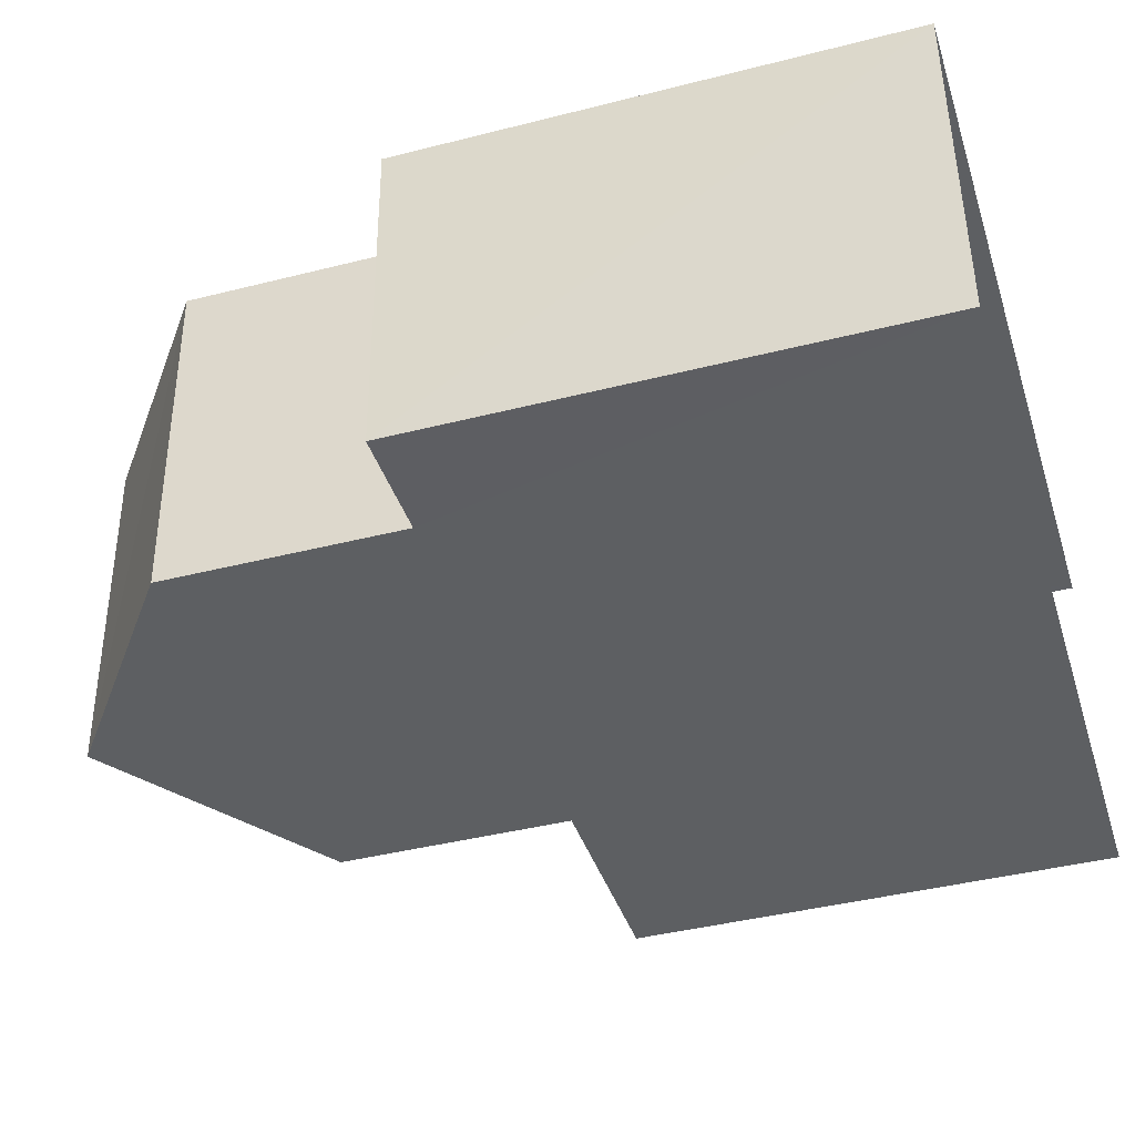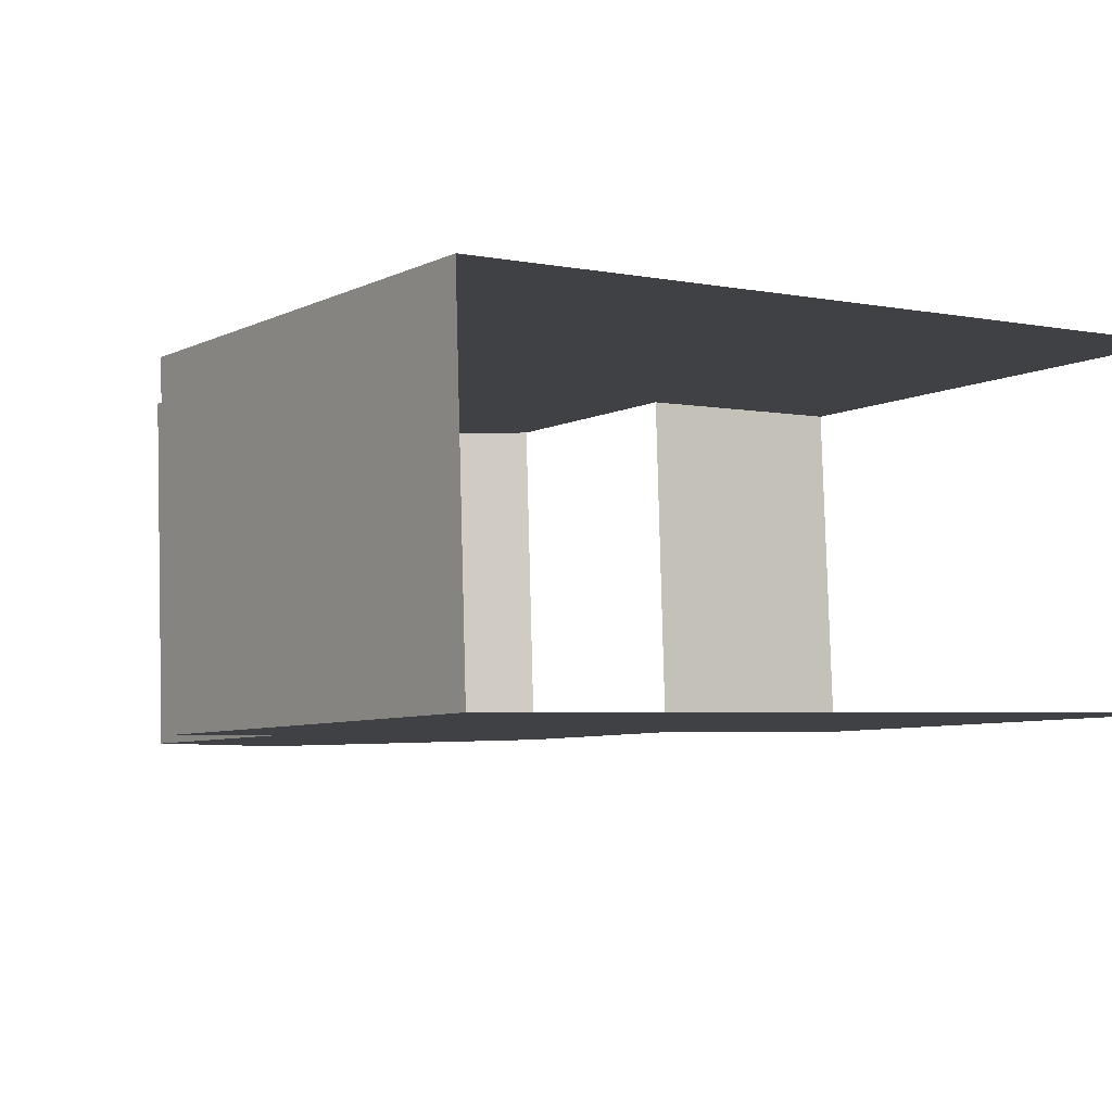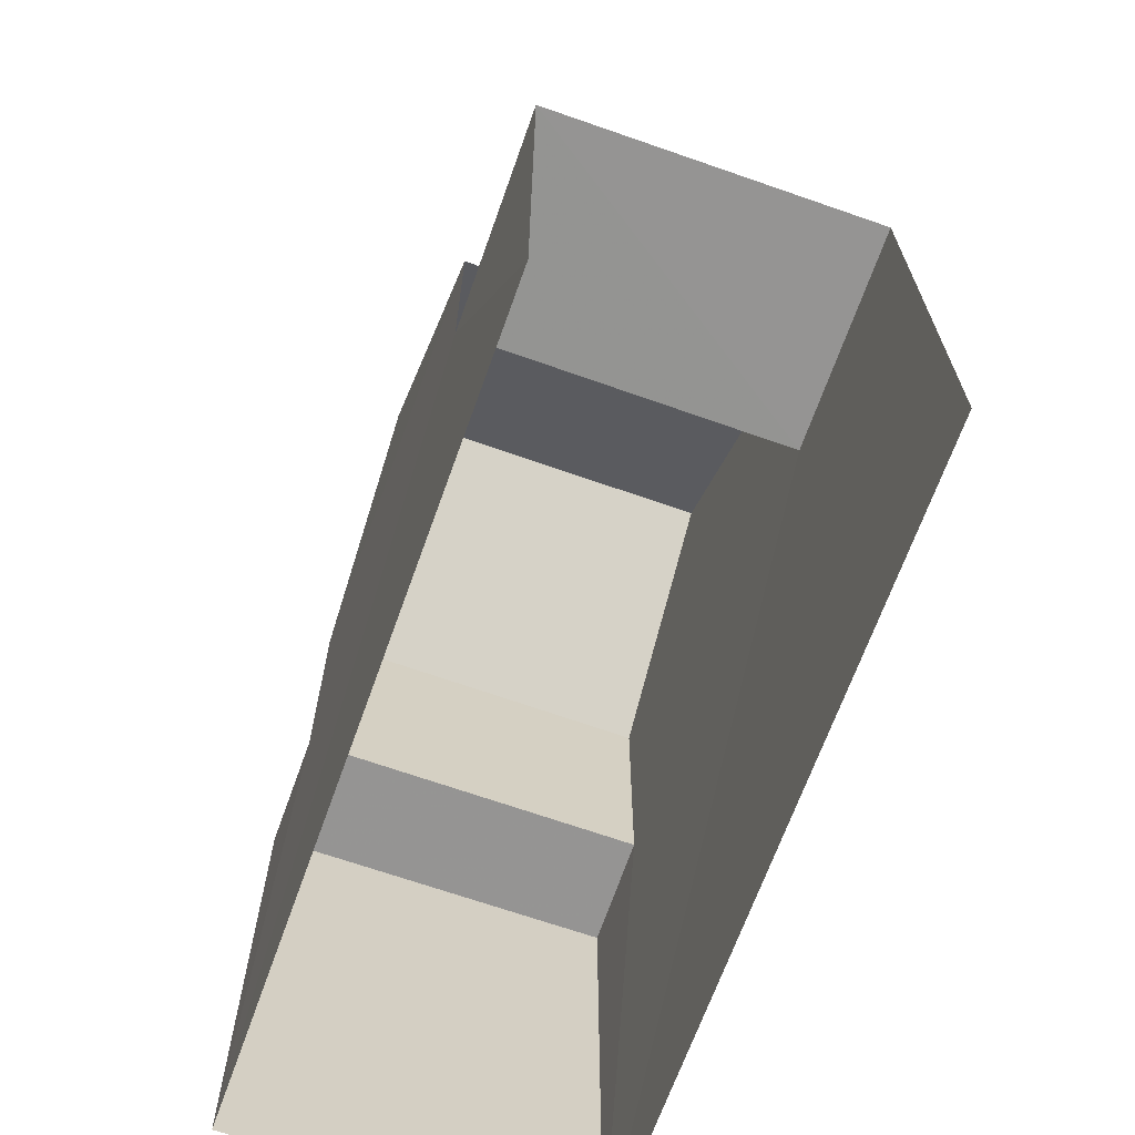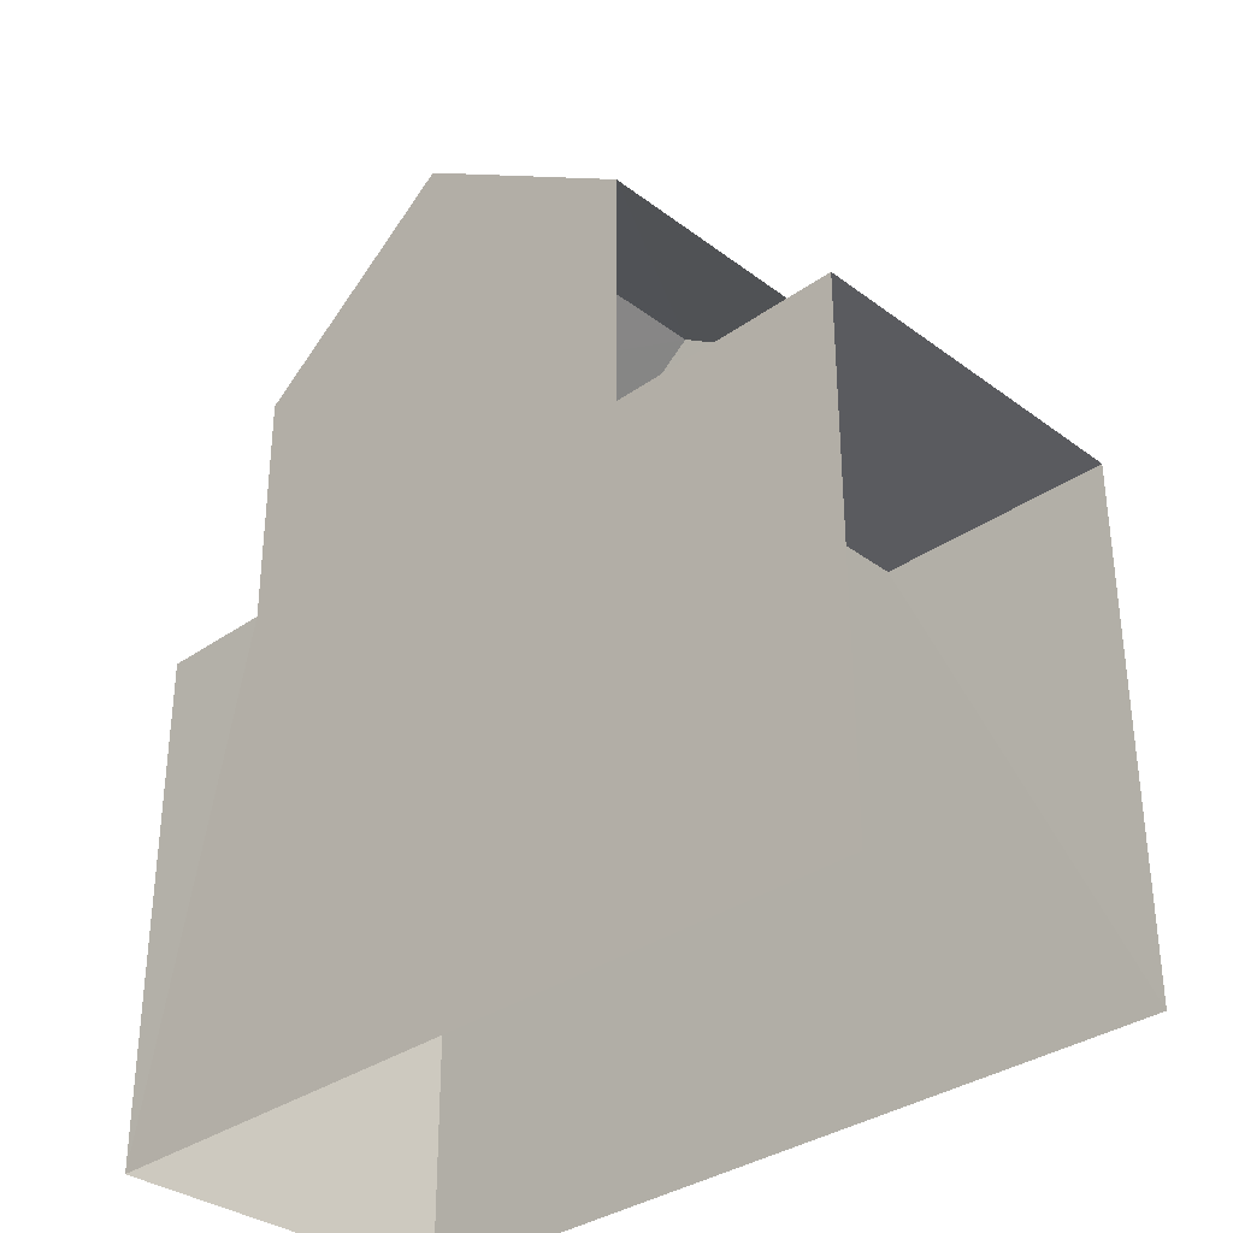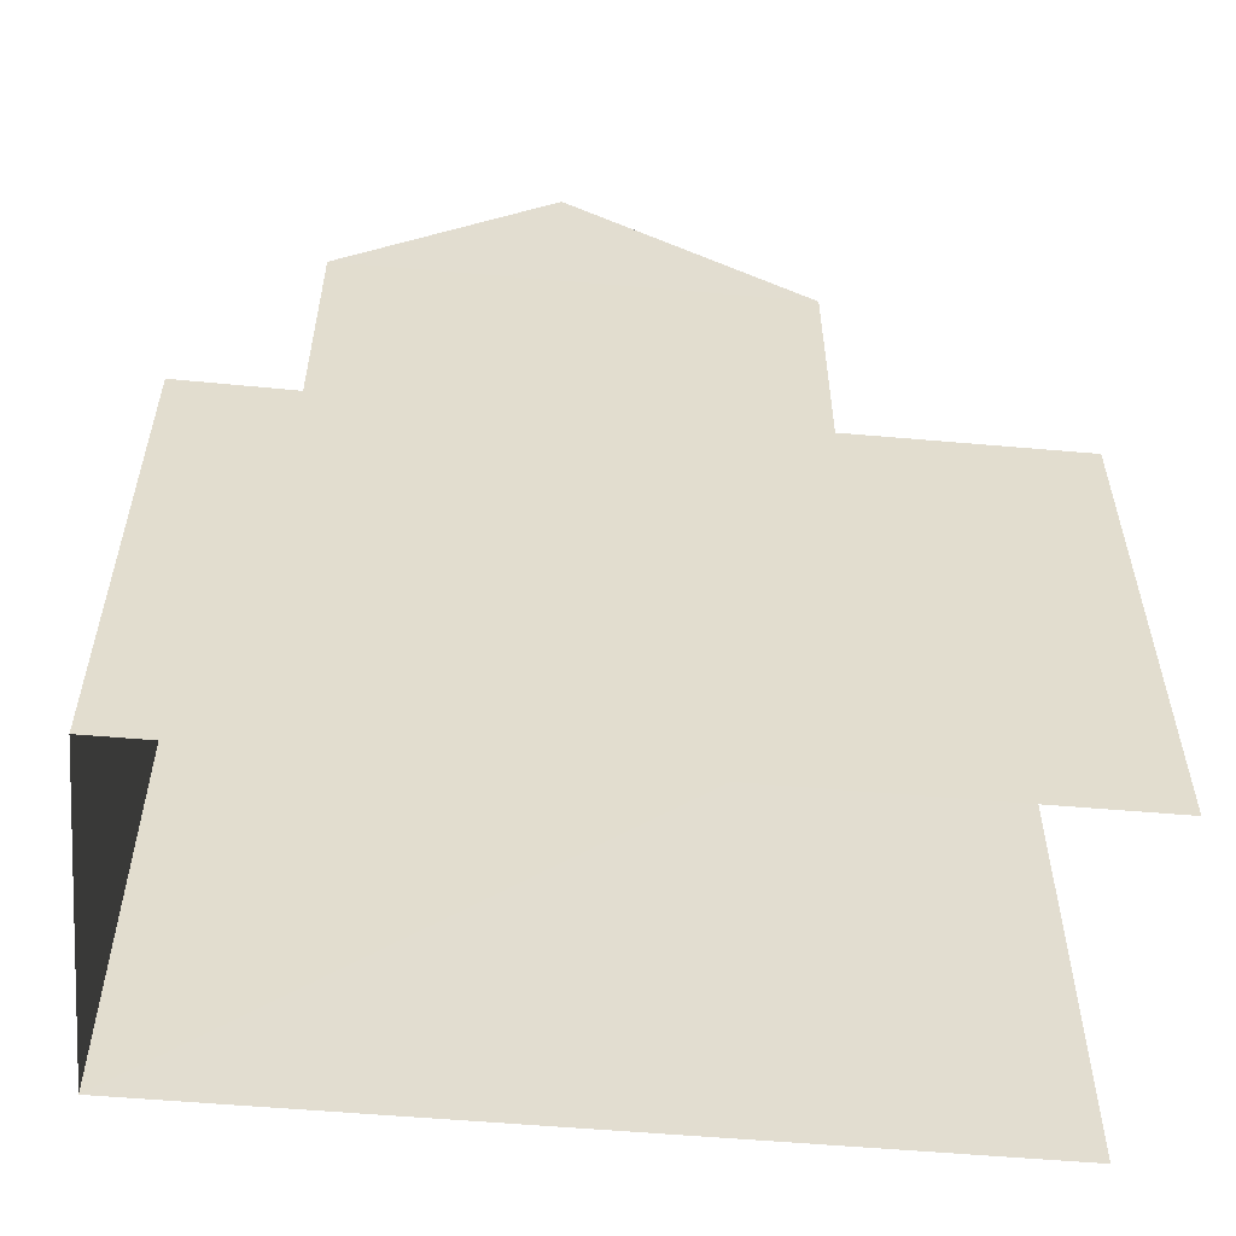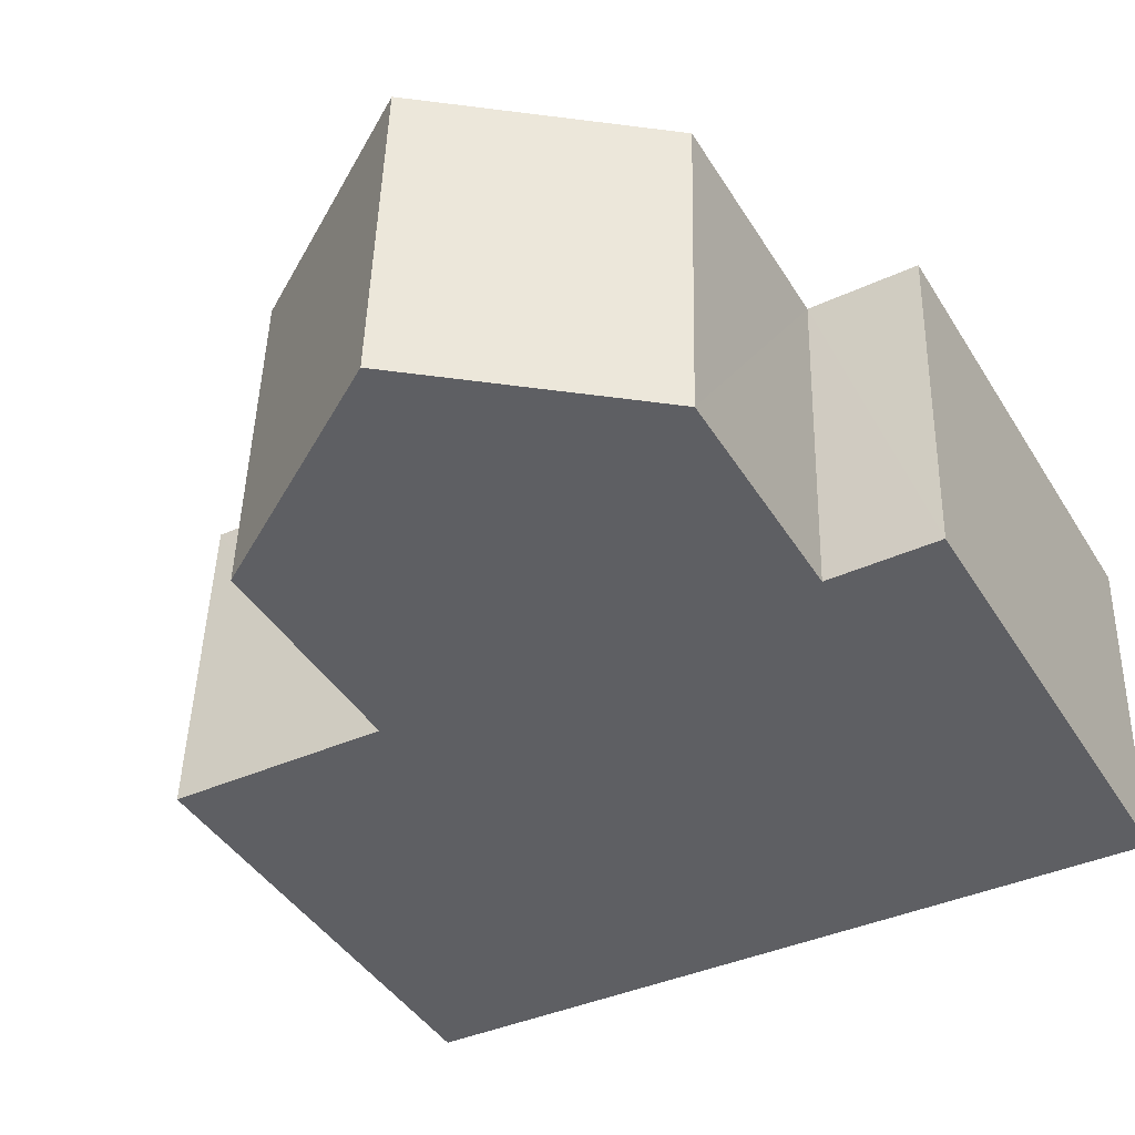
<metadata>
{"format":"obj","ext":"obj","renderer":"f3d","projection":"perspective","resolution":1024,"background":"white","views":[{"elev":-41.5,"azim":107.1,"up":"+Y"},{"elev":-6.5,"azim":145.0,"up":"+Y"},{"elev":-67.2,"azim":-111.4,"up":"+Z"},{"elev":-33.4,"azim":-137.3,"up":"+Z"},{"elev":-55.8,"azim":173.0,"up":"+Z"},{"elev":-42.4,"azim":29.5,"up":"+Y"}]}
</metadata>
<code>
v -3.734e+05 -1.053e+05 21.85
v -3.735e+05 -1.053e+05 21.85
v -3.735e+05 -1.053e+05 21.85
v -3.734e+05 -1.053e+05 21.85
v -3.735e+05 -1.053e+05 33.2
v -3.734e+05 -1.053e+05 31.17
v -3.735e+05 -1.053e+05 33.2
v -3.734e+05 -1.053e+05 31.17
v -3.735e+05 -1.053e+05 31.17
v -3.735e+05 -1.053e+05 31.17
v -3.735e+05 -1.053e+05 28.16
v -3.735e+05 -1.053e+05 28.16
v -3.735e+05 -1.053e+05 28.16
v -3.735e+05 -1.053e+05 28.15
v -3.734e+05 -1.053e+05 28.15
v -3.734e+05 -1.053e+05 28.16
v -3.734e+05 -1.053e+05 28.15
v -3.734e+05 -1.053e+05 28.16
f 1 2 3
f 4 1 3
f 13 3 2
f 13 12 3
f 14 10 9
f 14 11 10
f 5 6 7
f 5 8 6
f 9 10 5
f 7 9 5
f 11 12 13
f 11 14 12
f 15 16 17
f 15 18 16
f 15 6 8
f 18 15 8
f 2 1 11
f 2 11 13
f 1 16 18
f 11 18 10
f 5 10 8
f 10 18 8
f 1 18 11
f 16 1 4
f 17 16 4
f 3 14 4
f 4 15 17
f 3 12 14
f 6 15 9
f 7 6 9
f 15 14 9
f 4 14 15

</code>
